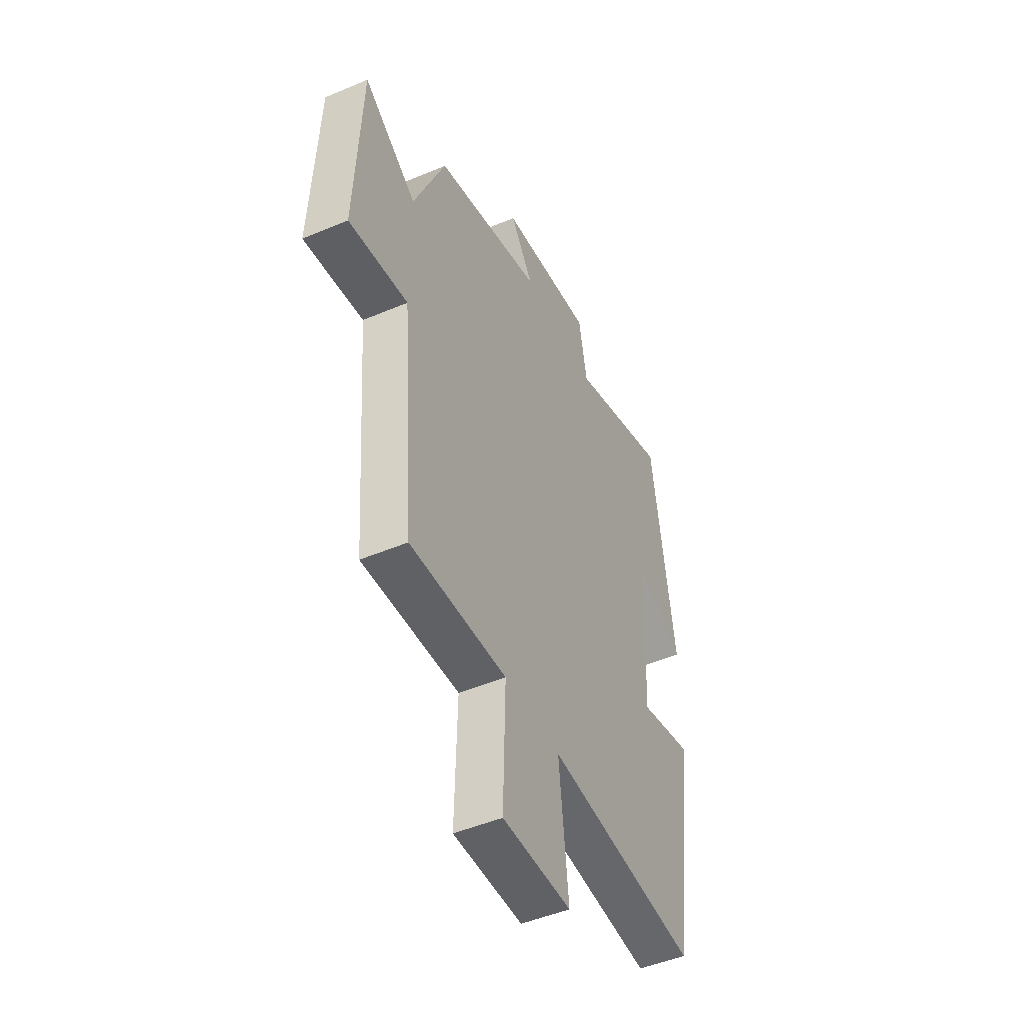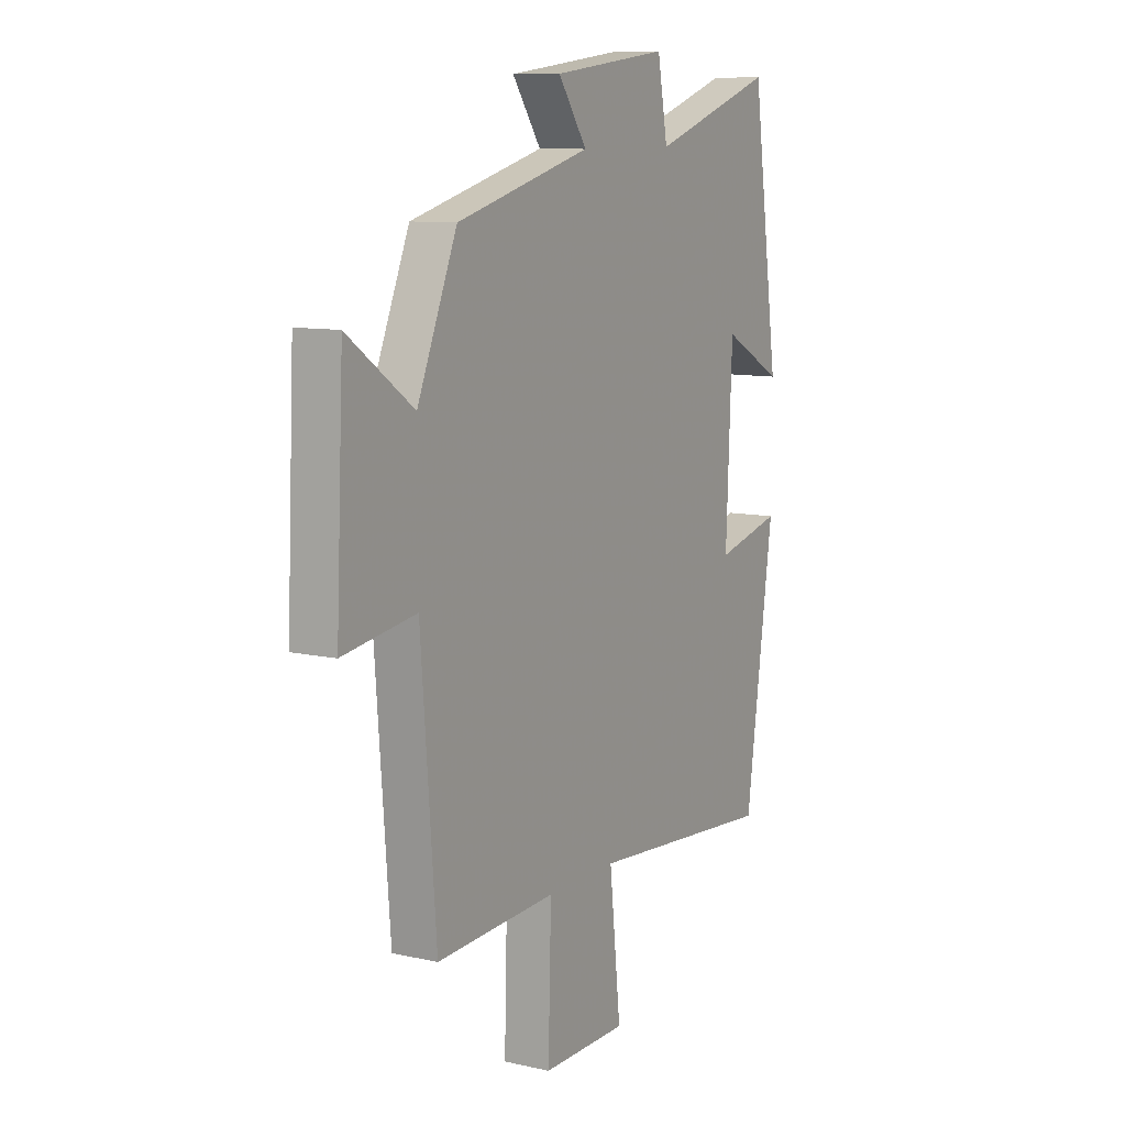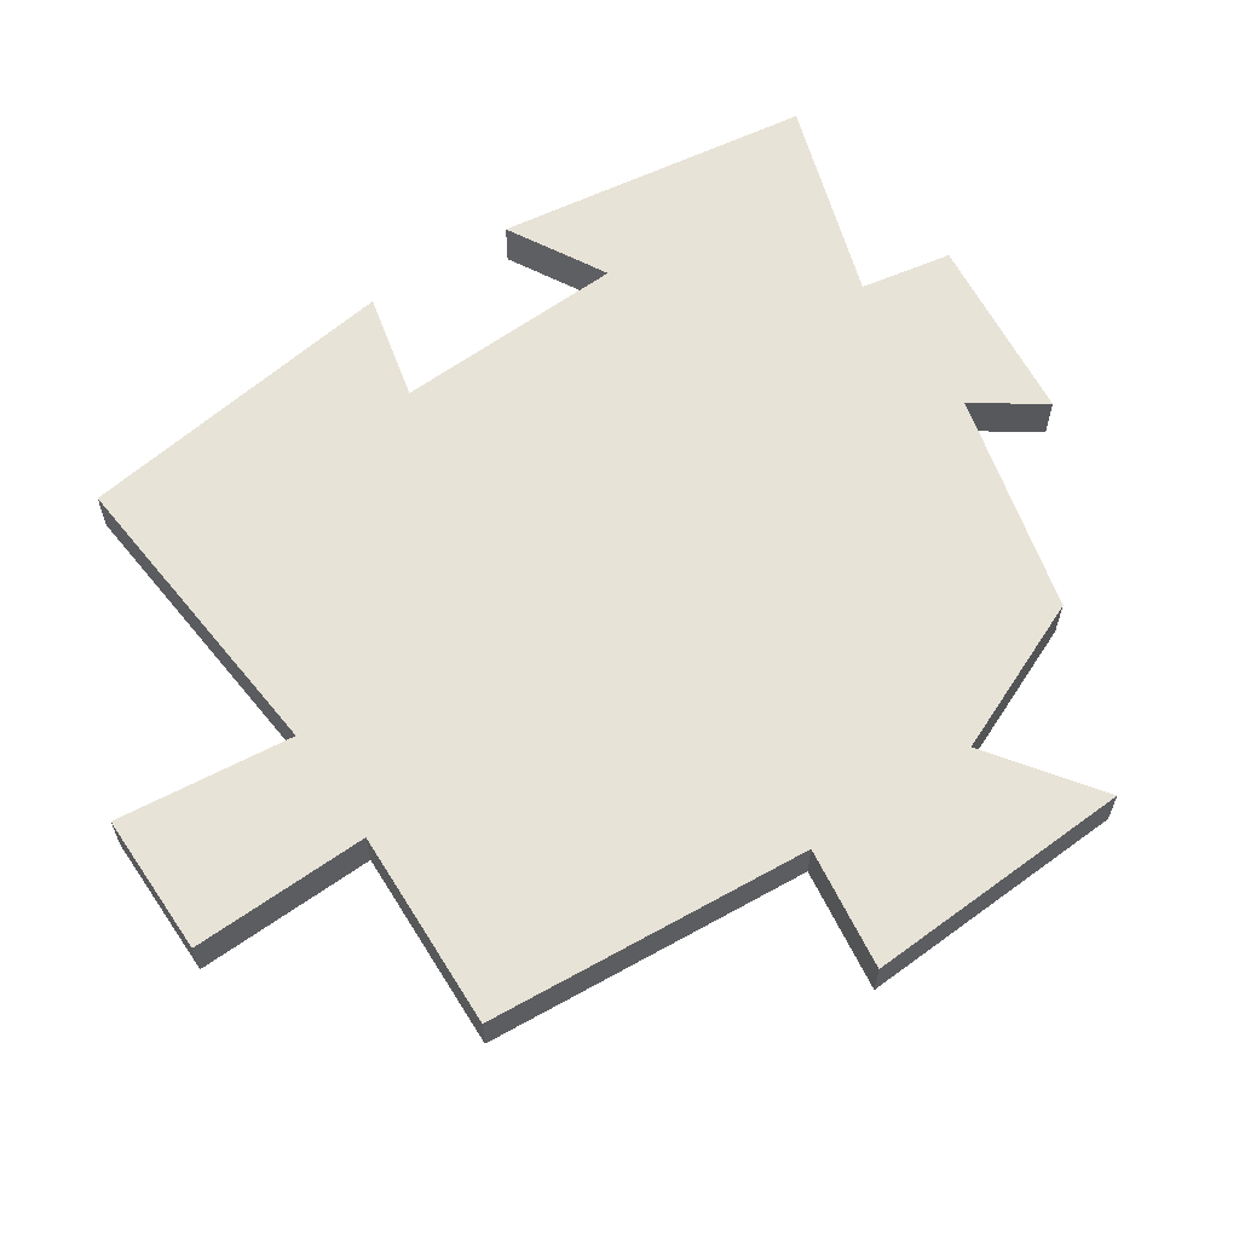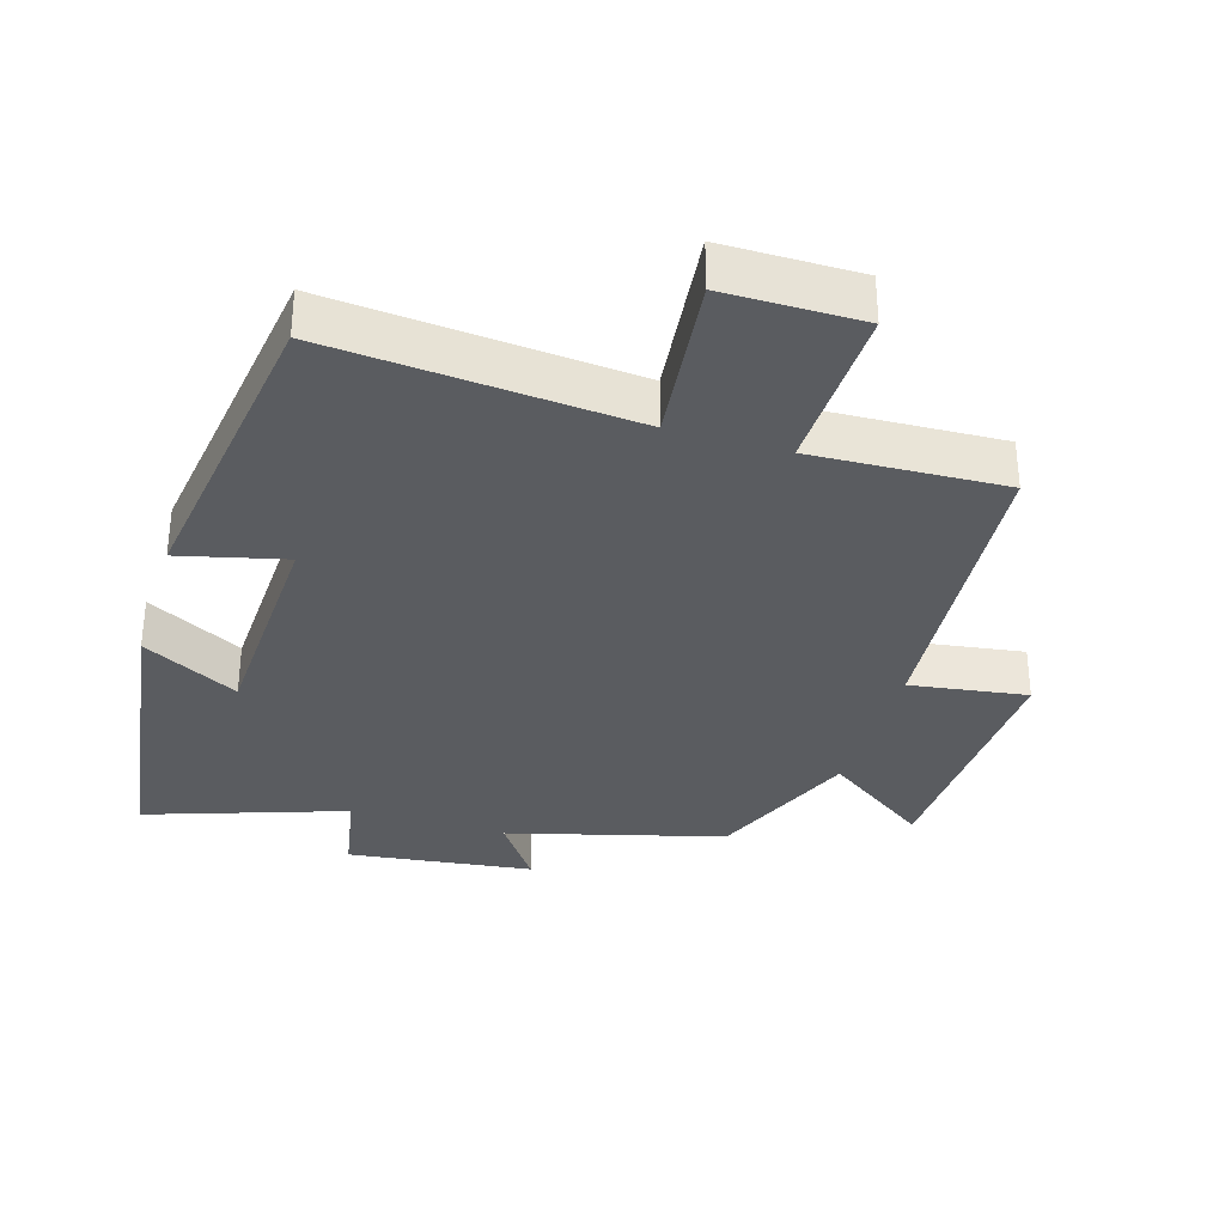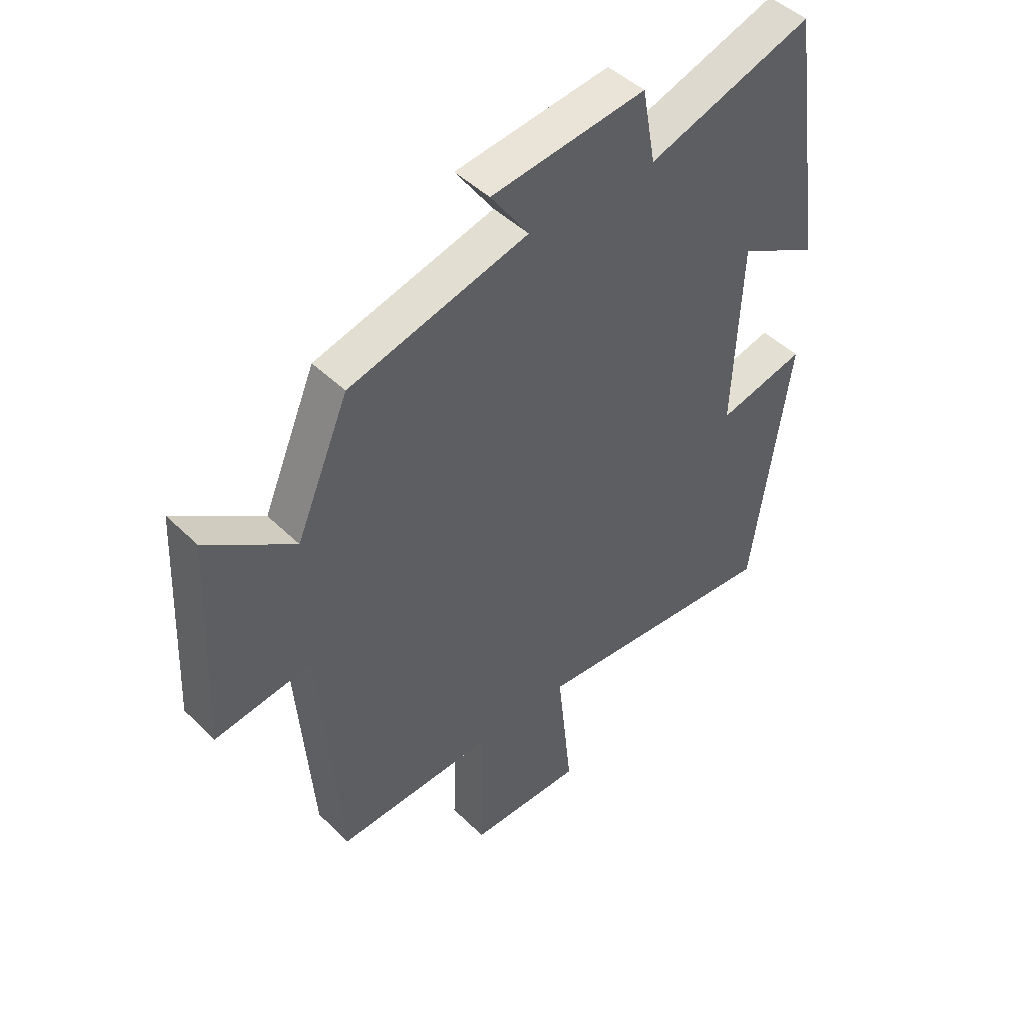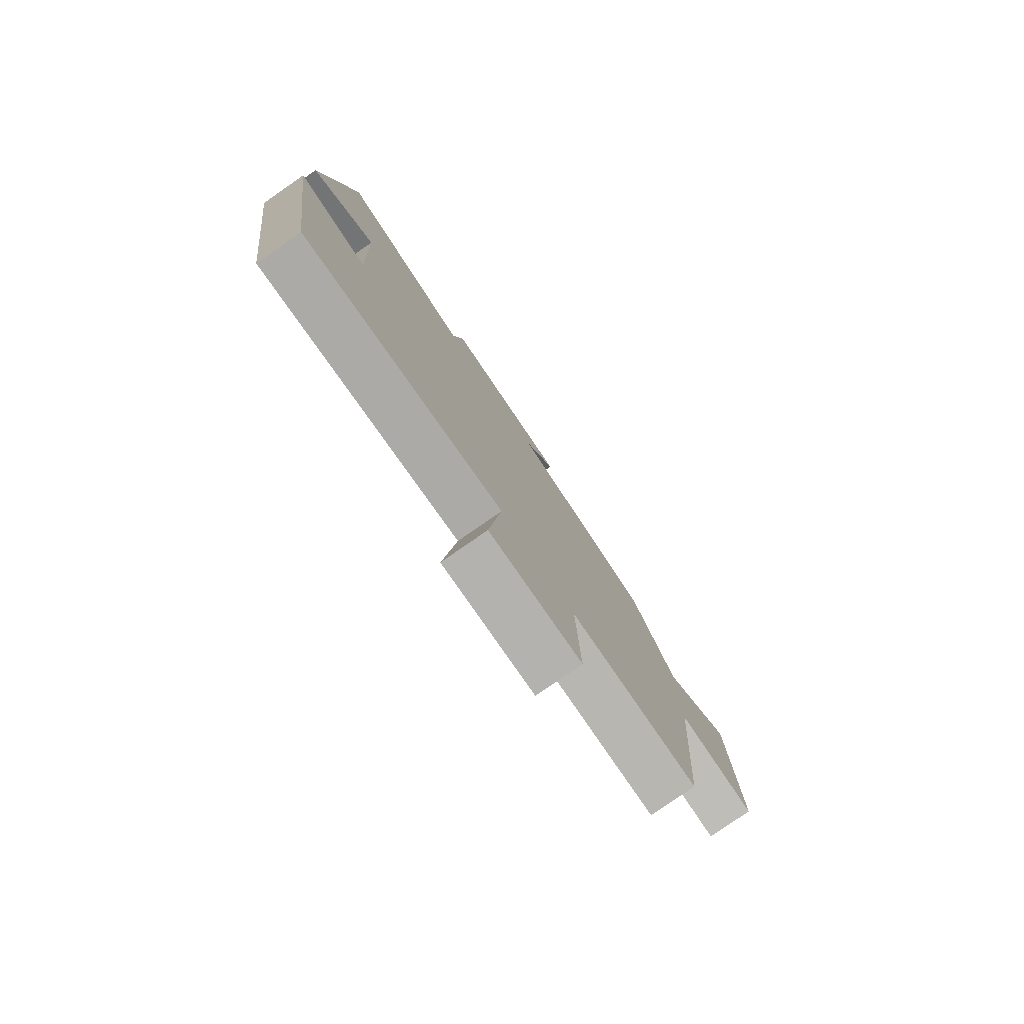
<metadata>
{"format":"obj","ext":"obj","renderer":"f3d","projection":"perspective","resolution":1024,"background":"white","views":[{"elev":-48.0,"azim":-64.6,"up":"+Z"},{"elev":10.0,"azim":-60.0,"up":"+Z"},{"elev":61.5,"azim":-124.1,"up":"+Y"},{"elev":-33.6,"azim":163.2,"up":"+Y"},{"elev":46.1,"azim":-42.0,"up":"+Z"},{"elev":-79.7,"azim":124.7,"up":"+Z"}]}
</metadata>
<code>
v 0.435 0.07 0.599
v 0.5 0.07 0.146
v 0.358 0.07 0.222
v 0.344 0.07 -0.11
v 0.5 0.07 -0.072
v 0.434 0.07 -0.538
v -0.012 0.07 -0.5
v 0.015 0.07 -0.75
v -0.187 0.07 -0.75
v -0.18 0.07 -0.5
v -0.464 0.07 -0.512
v -0.5 0.07 -0.055
v -0.673 0.07 -0.08
v -0.655 0.07 0.302
v -0.5 0.07 0.193
v -0.406 0.07 0.415
v -0.088 0.07 0.5
v -0.156 0.07 0.597
v 0.118 0.07 0.631
v 0.142 0.07 0.5
v 0.435 0 0.599
v 0.5 0 0.146
v 0.358 0 0.222
v 0.344 0 -0.11
v 0.5 0 -0.072
v 0.434 0 -0.538
v -0.012 0 -0.5
v 0.015 0 -0.75
v -0.187 0 -0.75
v -0.18 0 -0.5
v -0.464 0 -0.512
v -0.5 0 -0.055
v -0.673 0 -0.08
v -0.655 0 0.302
v -0.5 0 0.193
v -0.406 0 0.415
v -0.088 0 0.5
v -0.156 0 0.597
v 0.118 0 0.631
v 0.142 0 0.5
f 17 18 19 20
f 15 16 17 20
f 15 20 1
f 12 13 14 15
f 12 15 1
f 11 12 1
f 10 11 1
f 7 8 9 10
f 7 10 1
f 4 5 6 7
f 3 4 7
f 3 7 1
f 1 2 3
f 40 39 38 37
f 40 37 36 35
f 21 40 35
f 35 34 33 32
f 21 35 32
f 21 32 31
f 21 31 30
f 30 29 28 27
f 21 30 27
f 27 26 25 24
f 27 24 23
f 21 27 23
f 23 22 21
f 1 21 22 2
f 2 22 23 3
f 3 23 24 4
f 4 24 25 5
f 5 25 26 6
f 6 26 27 7
f 7 27 28 8
f 8 28 29 9
f 9 29 30 10
f 10 30 31 11
f 11 31 32 12
f 12 32 33 13
f 13 33 34 14
f 14 34 35 15
f 15 35 36 16
f 16 36 37 17
f 17 37 38 18
f 18 38 39 19
f 19 39 40 20
f 20 40 21 1

</code>
